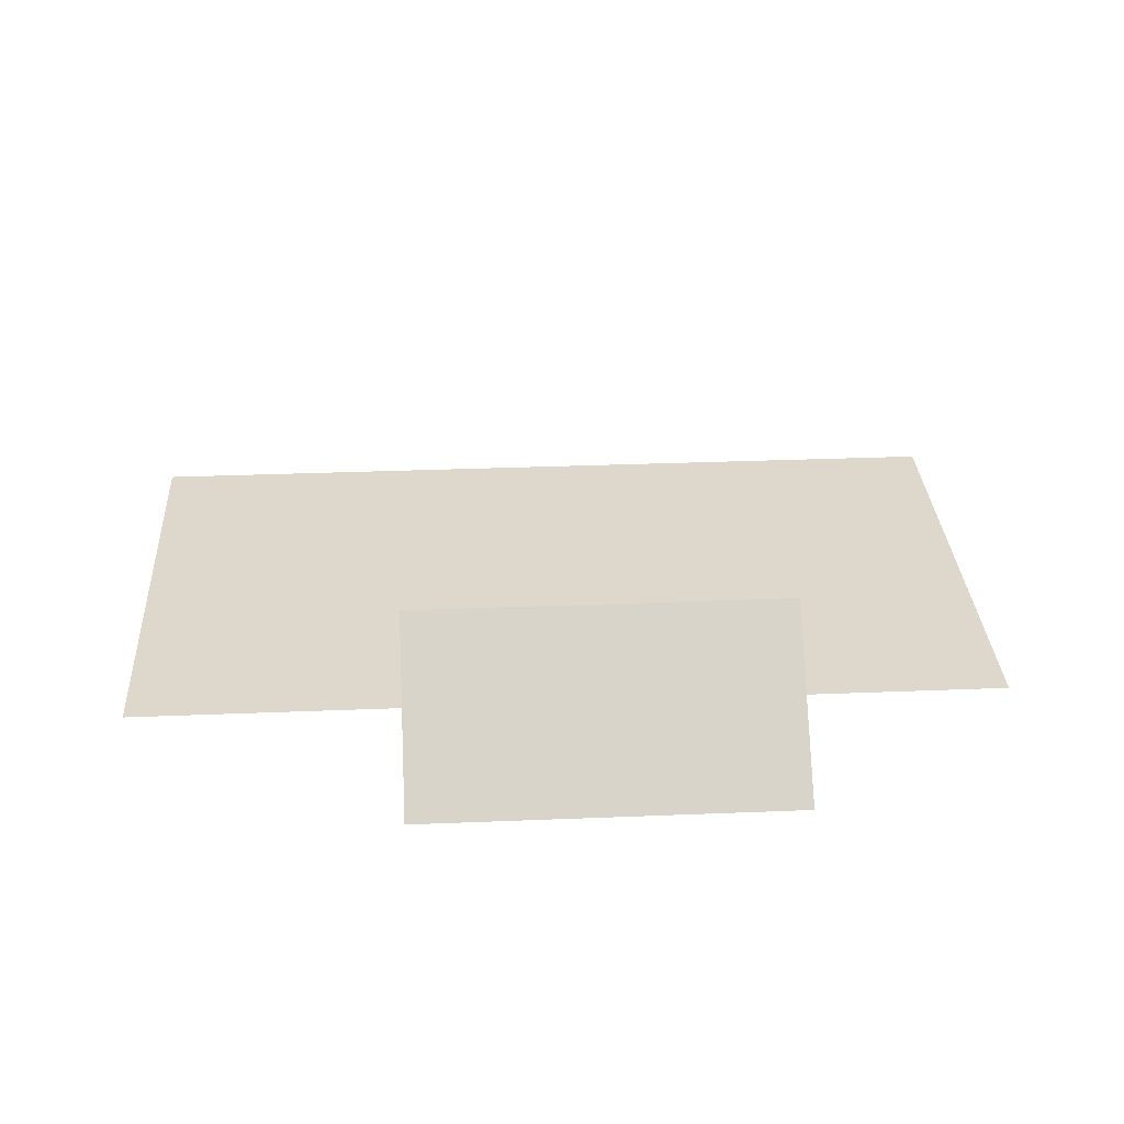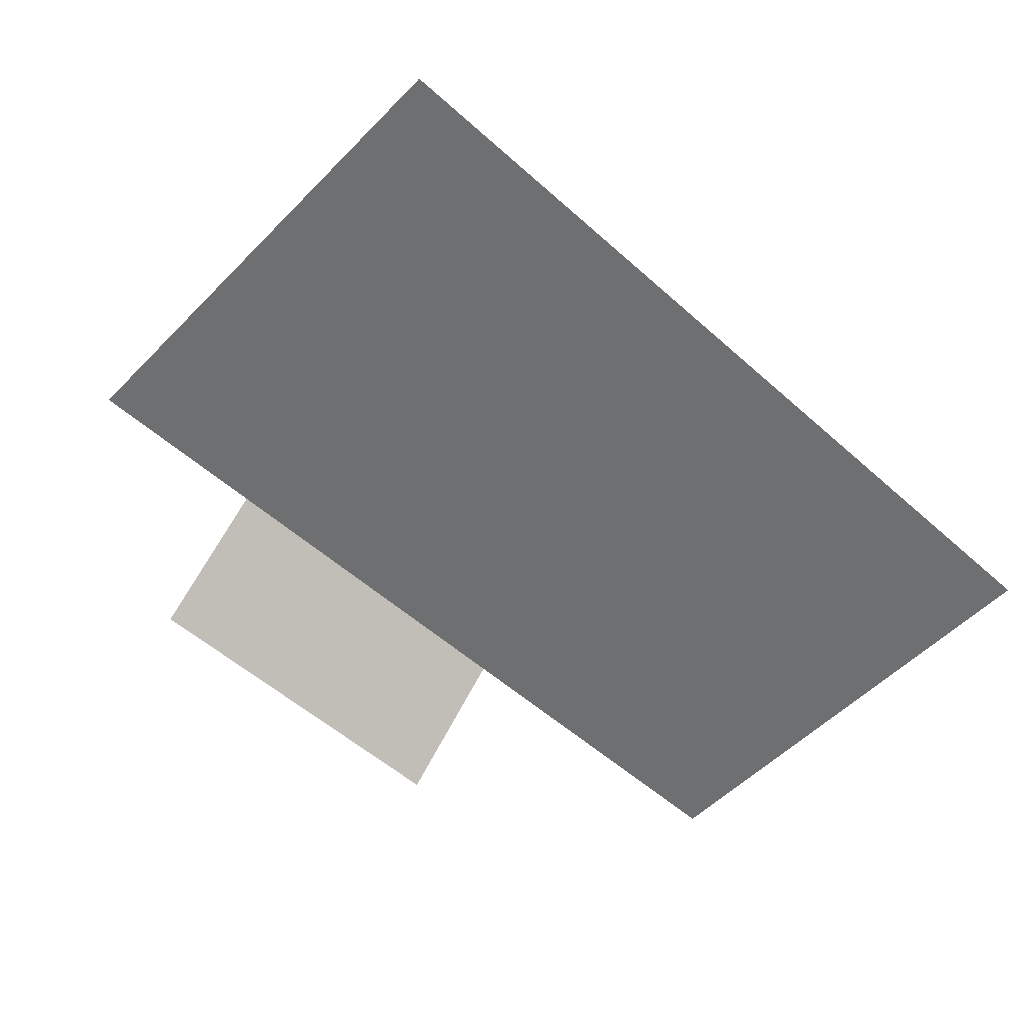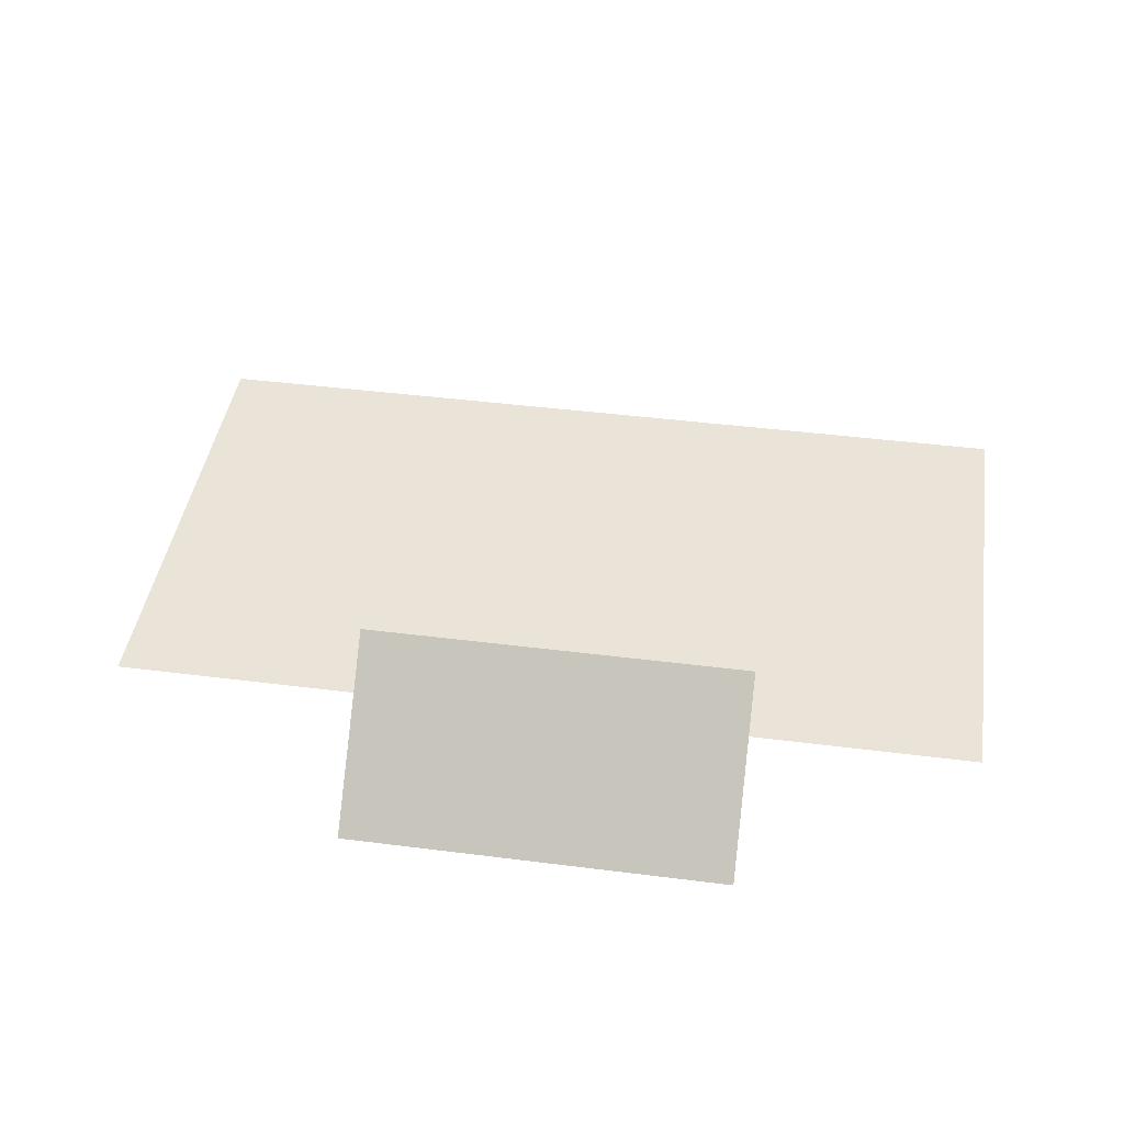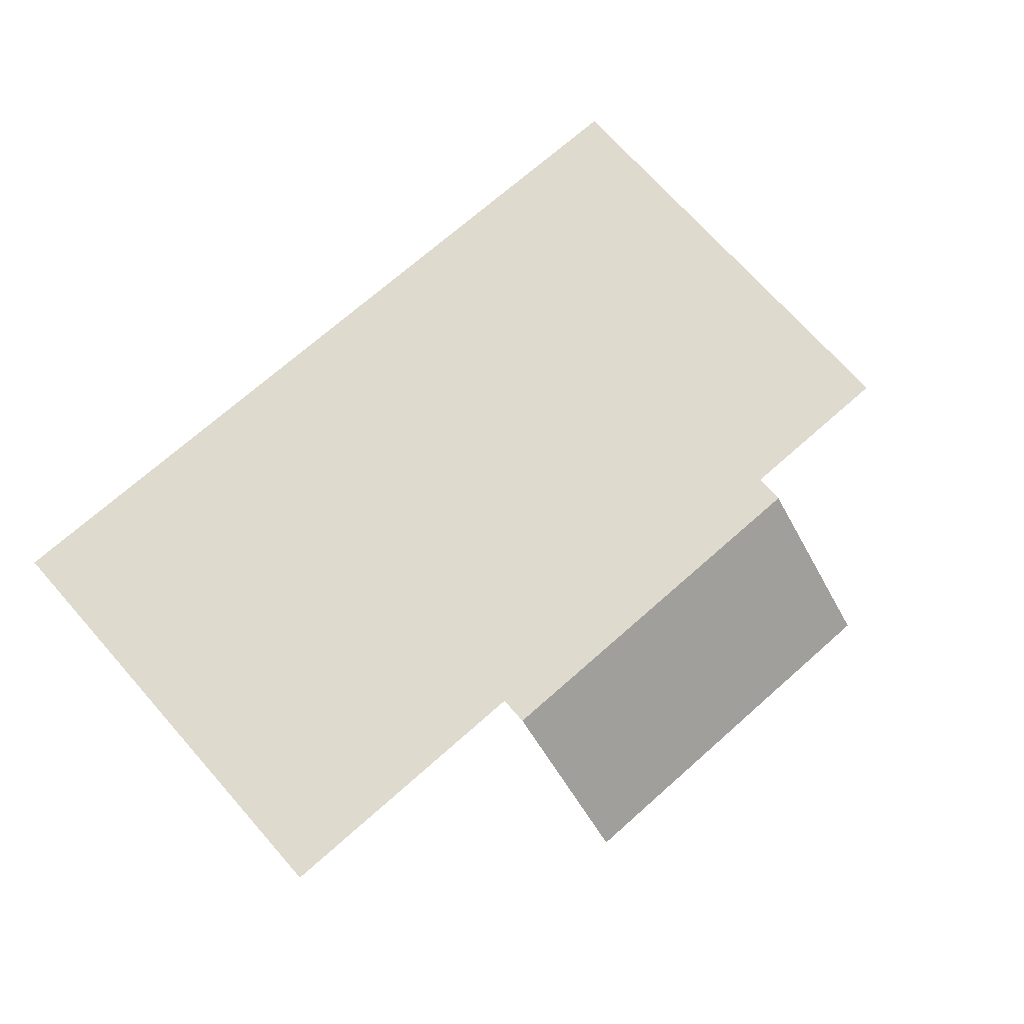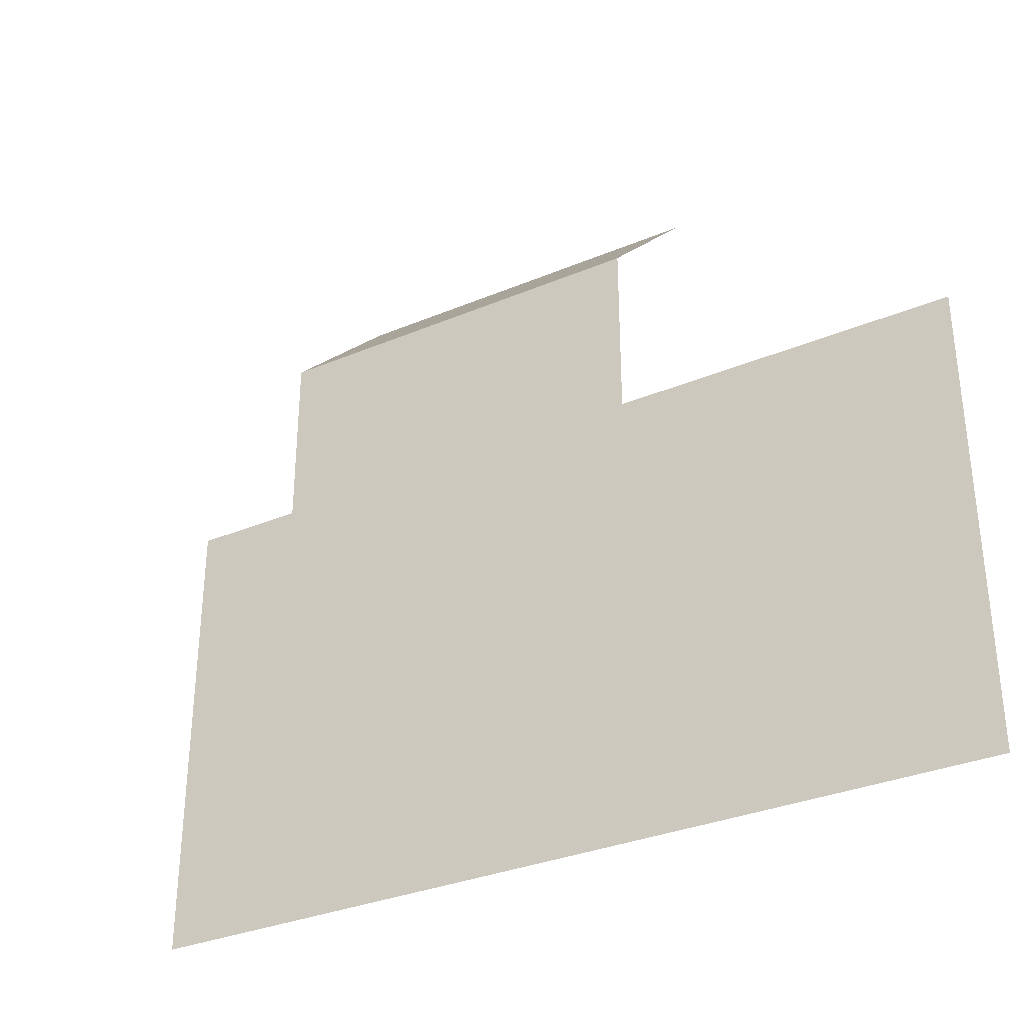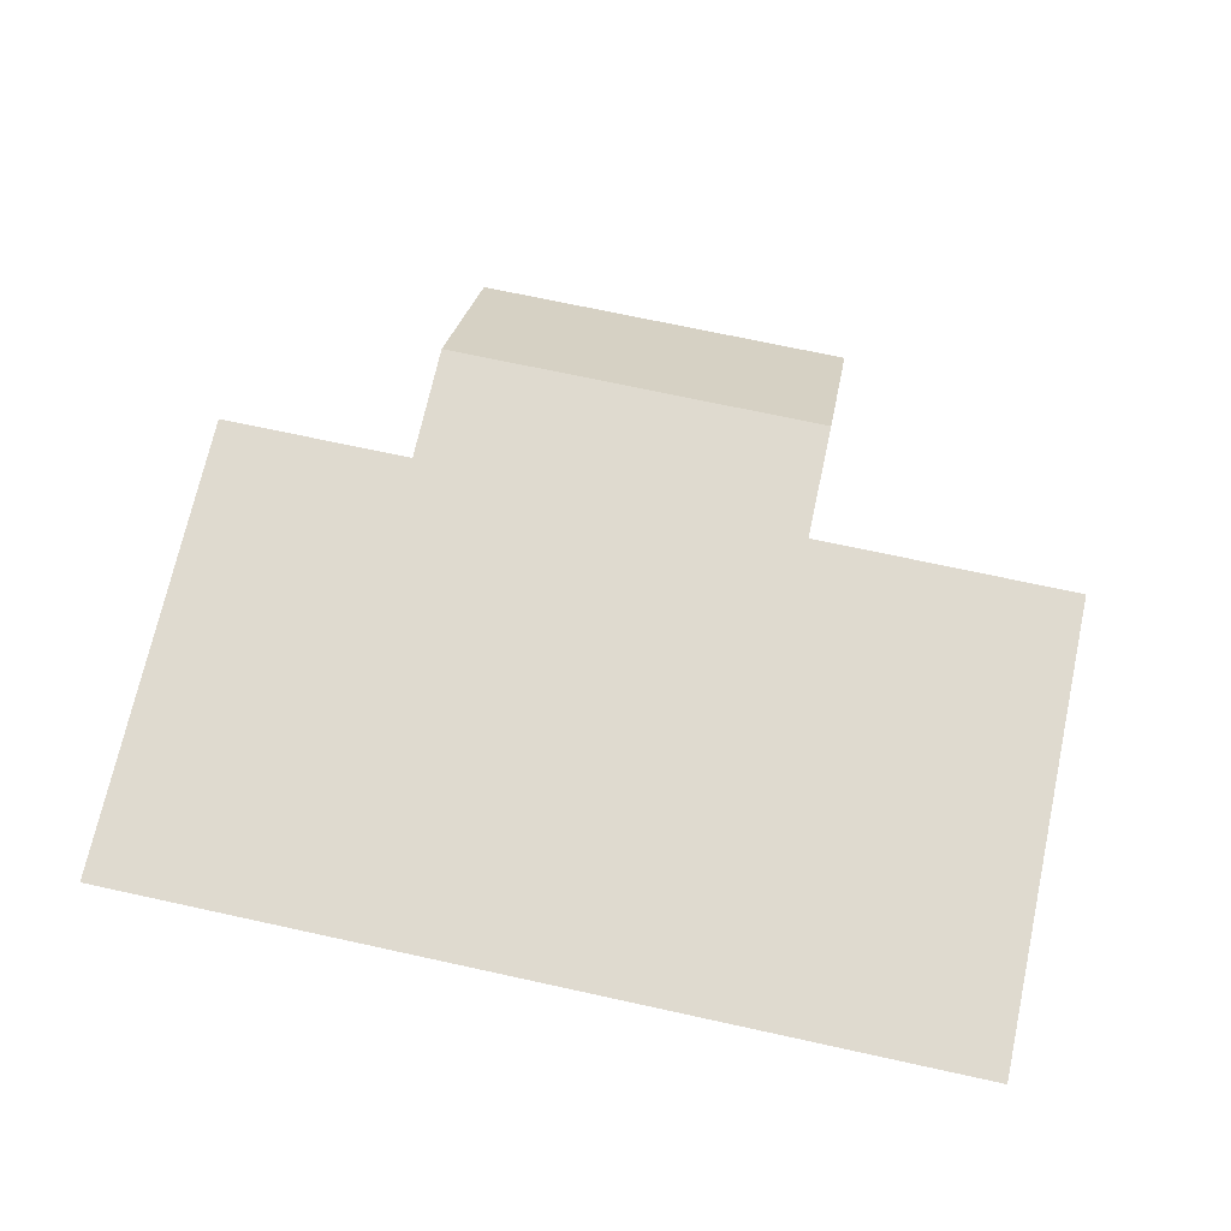
<metadata>
{"format":"obj","ext":"obj","renderer":"f3d","projection":"perspective","resolution":1024,"background":"white","views":[{"elev":31.4,"azim":-3.3,"up":"+Y"},{"elev":-54.6,"azim":136.7,"up":"+Y"},{"elev":42.9,"azim":8.6,"up":"+Y"},{"elev":71.1,"azim":-41.5,"up":"+Y"},{"elev":-32.7,"azim":-149.8,"up":"+Z"},{"elev":70.9,"azim":-167.7,"up":"+Y"}]}
</metadata>
<code>
v -4 2.5 2
v 4 2.5 2
v -4 5.5 -1
v 4 5.5 -1
v -4 5.5 -6
v 4 5.5 -6
v -9.931 2.3 -2.185
v 8.879 2.3 -2.185
v -9.931 2.3 -12.56
v 8.879 2.3 -12.56
f 3 2 1
f 5 4 3
f 9 8 7
f 3 4 2
f 5 6 4
f 9 10 8

</code>
